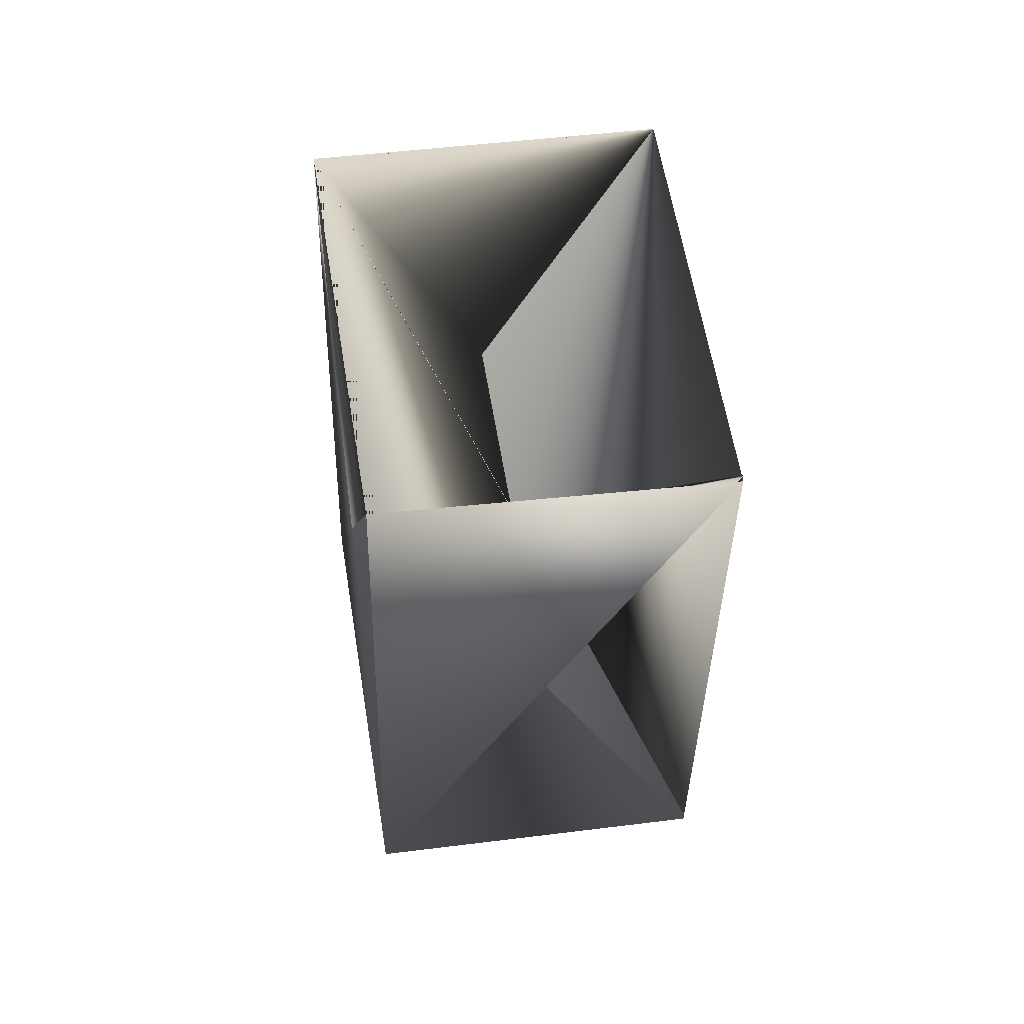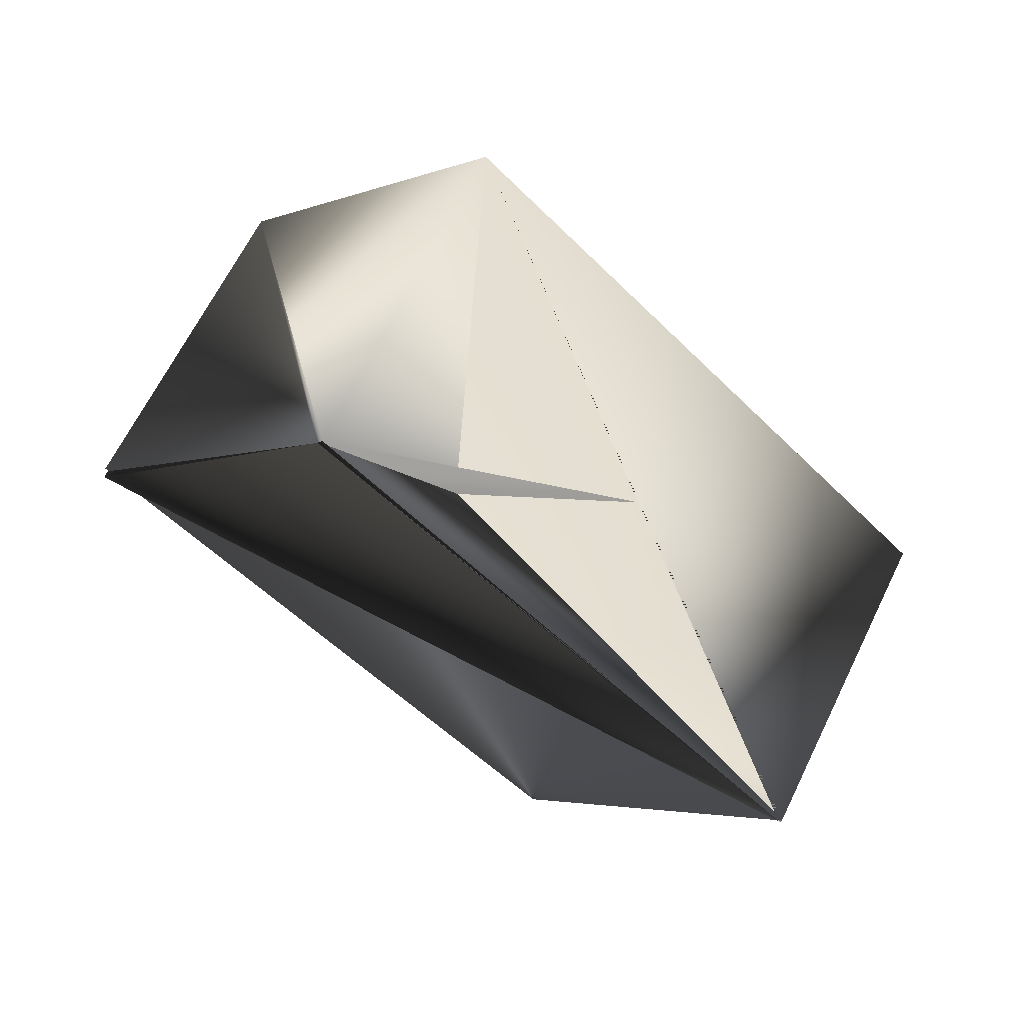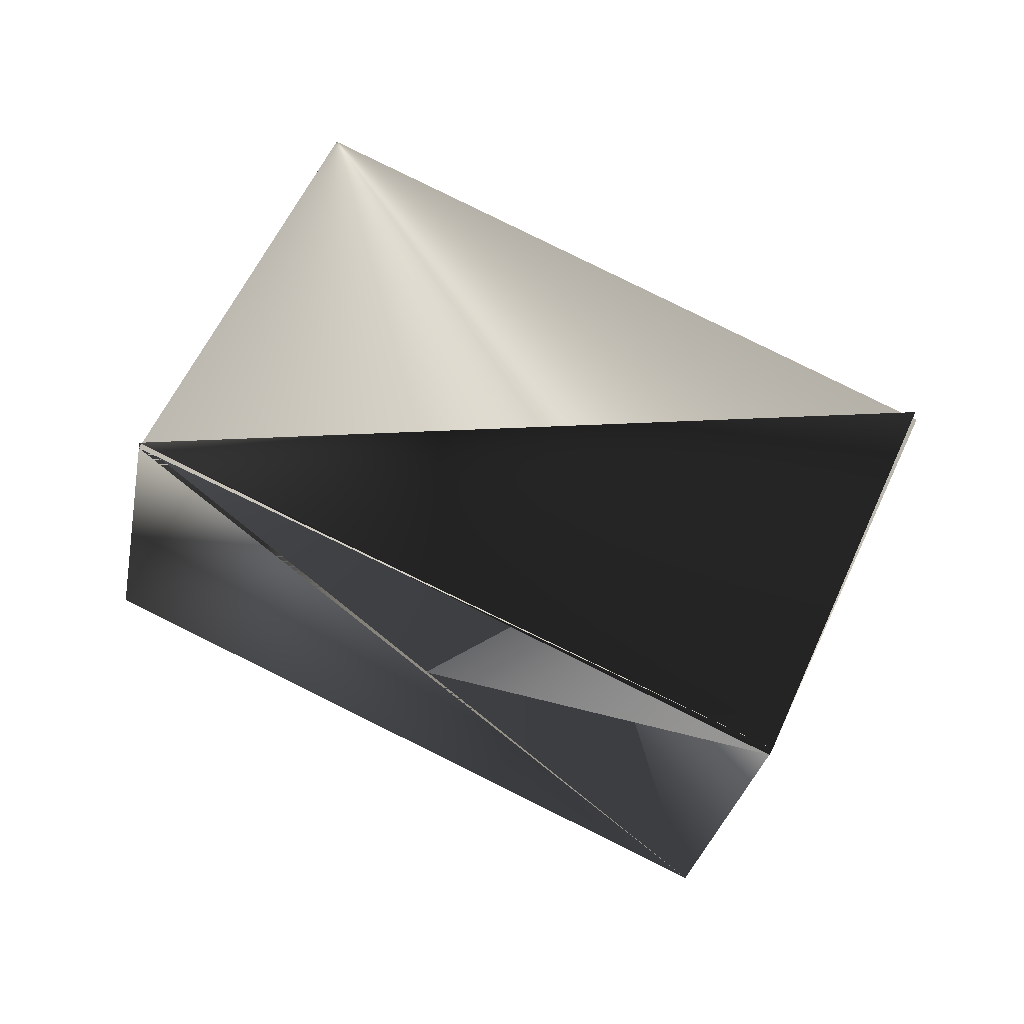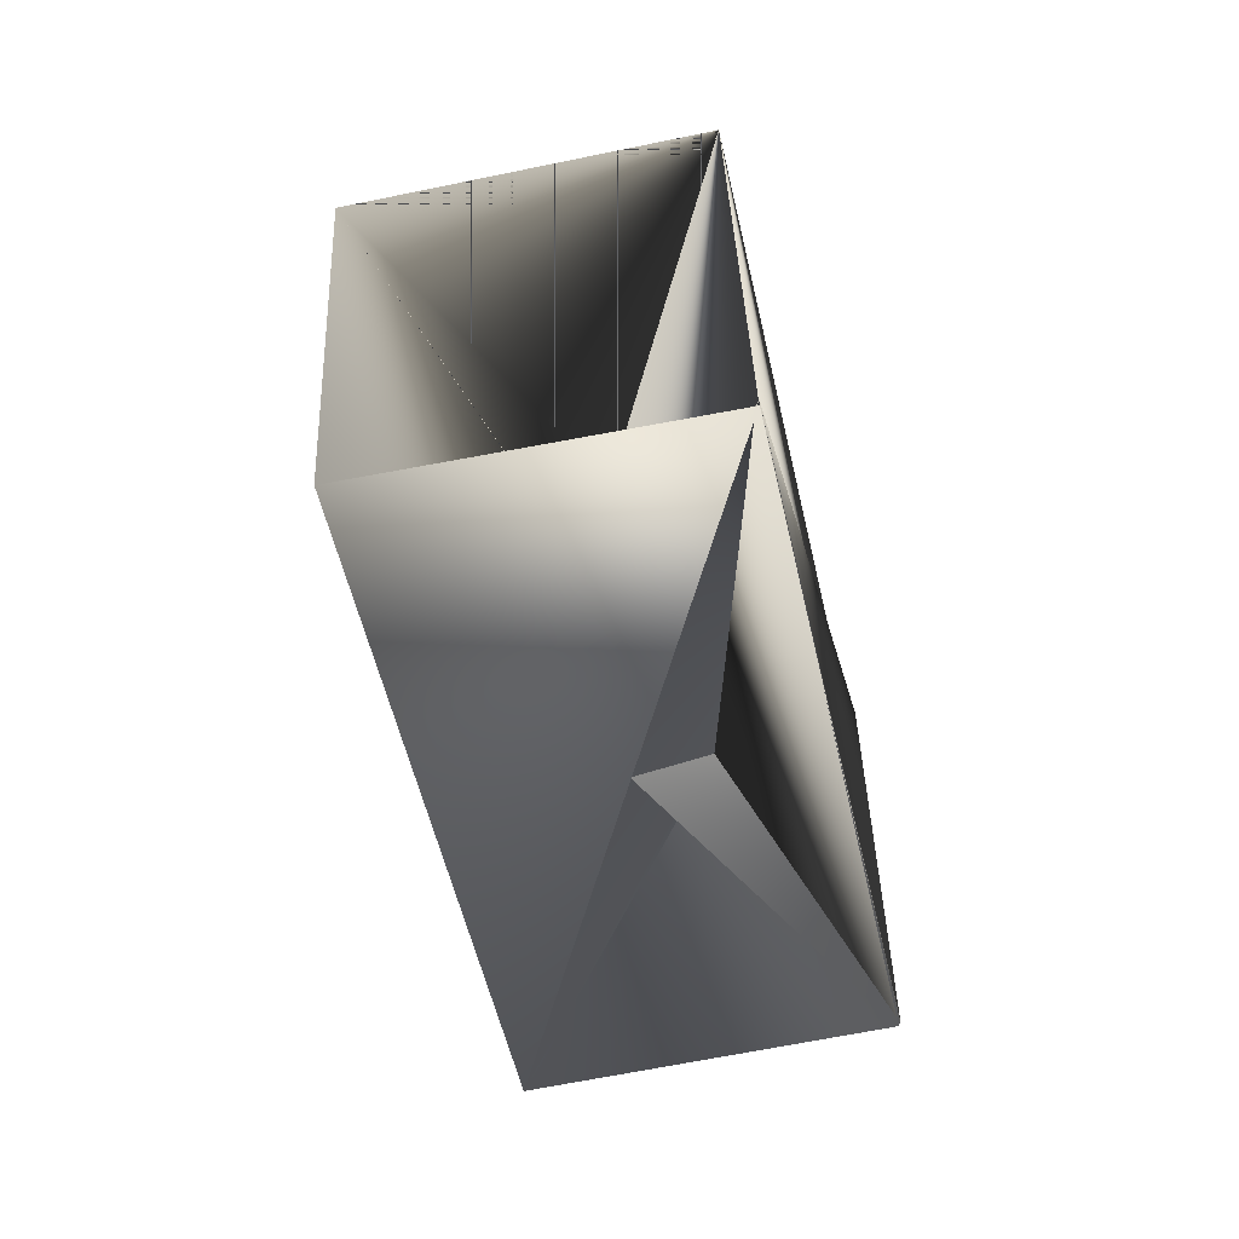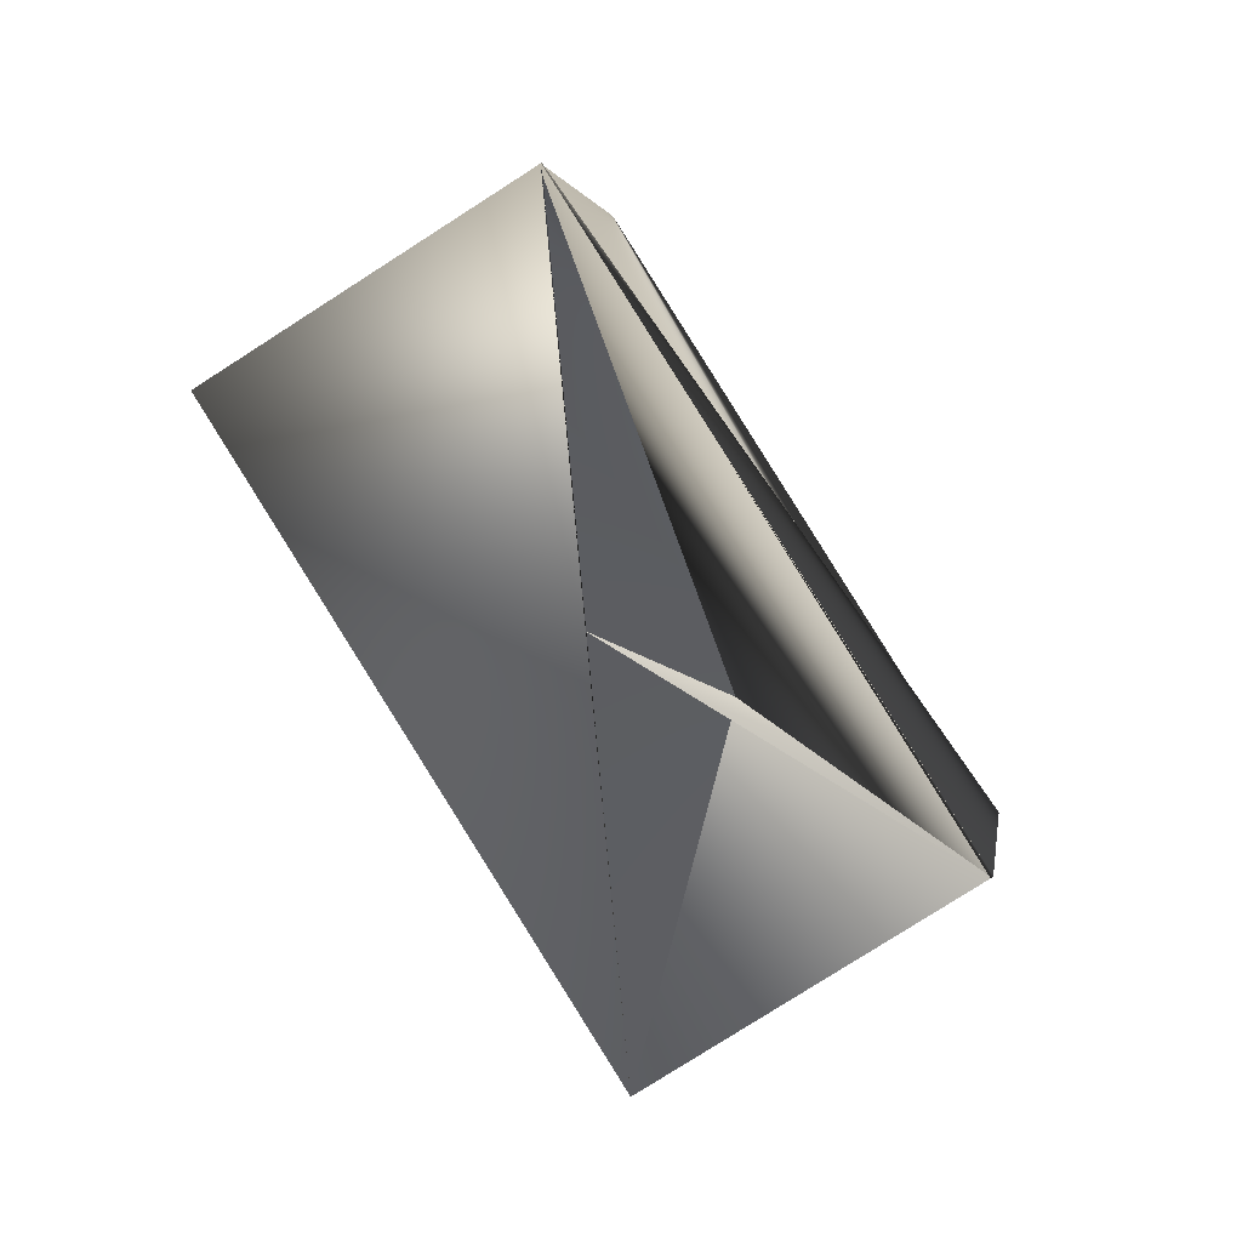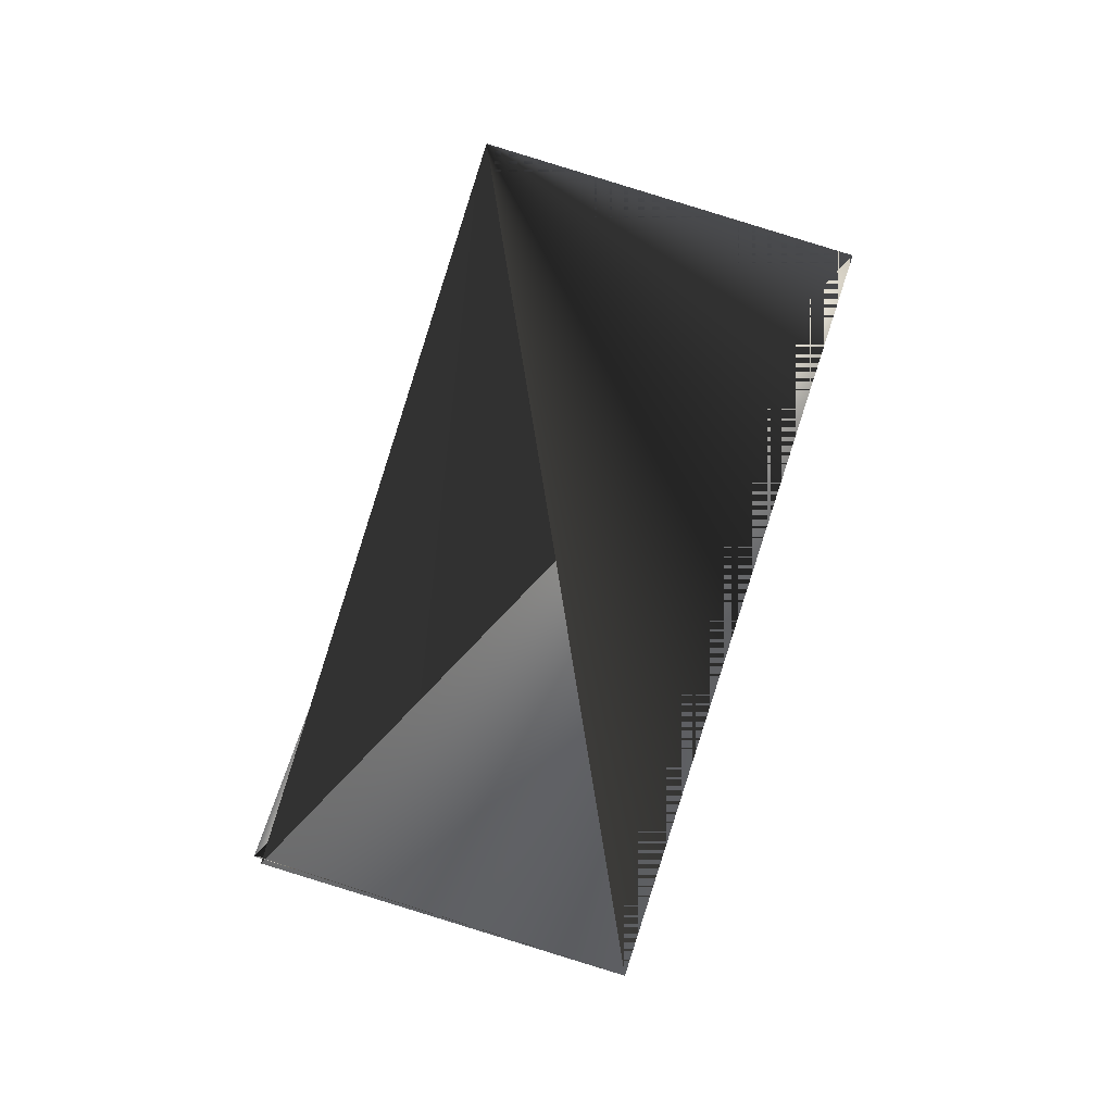
<metadata>
{"format":"obj","ext":"obj","renderer":"f3d","projection":"perspective","resolution":1024,"background":"white","views":[{"elev":-9.0,"azim":110.4,"up":"+Y"},{"elev":-24.4,"azim":-17.3,"up":"+Z"},{"elev":-22.0,"azim":-165.1,"up":"+Y"},{"elev":-26.4,"azim":125.3,"up":"+Y"},{"elev":-62.1,"azim":147.6,"up":"+Y"},{"elev":64.3,"azim":-49.0,"up":"+Y"}]}
</metadata>
<code>
v -0.191 0.1754 0.1522
v -0.1917 0.1765 0.1522
v -0.07497 0.2352 0.106
v -0.2218 0.2556 0.1765
v -0.192 0.2462 0.2412
v -0.04514 0.2269 0.1691
v -0.07527 0.306 0.195
v -0.1618 0.1671 0.2153
v -0.2218 0.2545 0.1781
v -0.07497 0.234 0.106
v -0.1051 0.3143 0.1319
f 1 2 3
f 1 4 5
f 1 3 2
f 1 5 2
f 1 2 4
f 1 6 7
f 1 8 4
f 1 4 2
f 1 4 6
f 1 7 8
f 1 2 4
f 2 5 7
f 2 5 9
f 2 7 5
f 2 5 7
f 2 5 3
f 2 7 5
f 6 9 7
f 6 5 7
f 6 7 5
f 6 10 9
f 6 8 10
f 6 4 8
f 8 5 4
f 8 5 7
f 8 7 5
f 8 7 5
f 8 4 3
f 8 3 10
f 8 5 10
f 8 10 5
f 11 5 10
f 11 5 10
f 11 5 7
f 11 7 5
f 11 10 5
f 11 10 5
f 11 9 10
f 11 9 7
f 11 7 9
f 11 10 2
f 11 2 9
f 4 2 3
f 3 5 10
f 9 5 10
f 9 10 5
f 9 5 7
f 5 2 10

</code>
